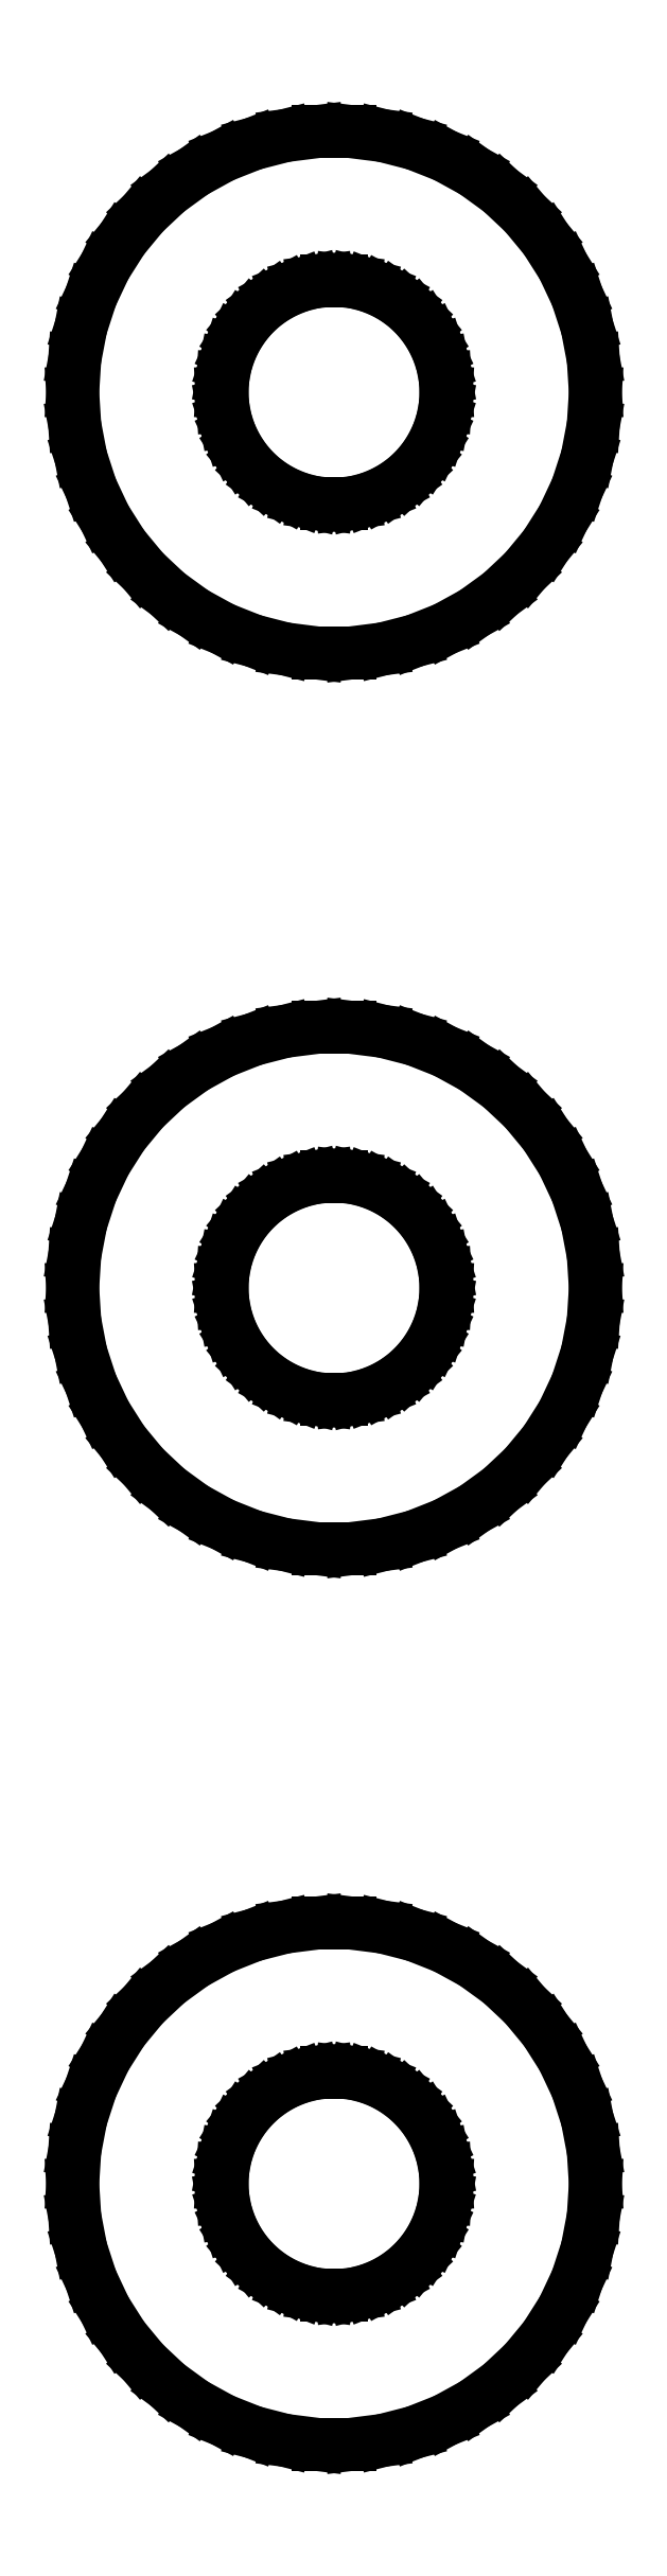
<metadata>
{"format":"dxf","ext":"dxf","renderer":"ezdxf+matplotlib","layout":"modelspace","background":"white","min_lineweight":24,"dpi":150}
</metadata>
<code>
0
SECTION
2
ENTITIES
0
LINE
8
0
10
1.312
20
113.1
11
2.163
21
113.3
0
LINE
8
0
10
2.163
20
113.3
11
2.98
21
113.7
0
LINE
8
0
10
2.98
20
113.7
11
3.751
21
114.1
0
LINE
8
0
10
3.751
20
114.1
11
4.462
21
114.6
0
LINE
8
0
10
4.462
20
114.6
11
5.103
21
115.2
0
LINE
8
0
10
5.103
20
115.2
11
5.663
21
115.9
0
LINE
8
0
10
5.663
20
115.9
11
6.134
21
116.6
0
LINE
8
0
10
6.134
20
116.6
11
6.508
21
117.4
0
LINE
8
0
10
6.508
20
117.4
11
6.78
21
118.3
0
LINE
8
0
10
6.78
20
118.3
11
6.945
21
119.1
0
LINE
8
0
10
6.945
20
119.1
11
7
21
120
0
LINE
8
0
10
7
20
120
11
6.945
21
120.9
0
LINE
8
0
10
6.945
20
120.9
11
6.78
21
121.7
0
LINE
8
0
10
6.78
20
121.7
11
6.508
21
122.6
0
LINE
8
0
10
6.508
20
122.6
11
6.134
21
123.4
0
LINE
8
0
10
6.134
20
123.4
11
5.663
21
124.1
0
LINE
8
0
10
5.663
20
124.1
11
5.103
21
124.8
0
LINE
8
0
10
5.103
20
124.8
11
4.462
21
125.4
0
LINE
8
0
10
4.462
20
125.4
11
3.751
21
125.9
0
LINE
8
0
10
3.751
20
125.9
11
2.98
21
126.3
0
LINE
8
0
10
2.98
20
126.3
11
2.163
21
126.7
0
LINE
8
0
10
2.163
20
126.7
11
1.312
21
126.9
0
LINE
8
0
10
1.312
20
126.9
11
0.4395
21
127
0
LINE
8
0
10
0.4395
20
127
11
-0.4395
21
127
0
LINE
8
0
10
-0.4395
20
127
11
-1.312
21
126.9
0
LINE
8
0
10
-1.312
20
126.9
11
-2.163
21
126.7
0
LINE
8
0
10
-2.163
20
126.7
11
-2.98
21
126.3
0
LINE
8
0
10
-2.98
20
126.3
11
-3.751
21
125.9
0
LINE
8
0
10
-3.751
20
125.9
11
-4.462
21
125.4
0
LINE
8
0
10
-4.462
20
125.4
11
-5.103
21
124.8
0
LINE
8
0
10
-5.103
20
124.8
11
-5.663
21
124.1
0
LINE
8
0
10
-5.663
20
124.1
11
-6.134
21
123.4
0
LINE
8
0
10
-6.134
20
123.4
11
-6.508
21
122.6
0
LINE
8
0
10
-6.508
20
122.6
11
-6.78
21
121.7
0
LINE
8
0
10
-6.78
20
121.7
11
-6.945
21
120.9
0
LINE
8
0
10
-6.945
20
120.9
11
-7
21
120
0
LINE
8
0
10
-7
20
120
11
-6.945
21
119.1
0
LINE
8
0
10
-6.945
20
119.1
11
-6.78
21
118.3
0
LINE
8
0
10
-6.78
20
118.3
11
-6.508
21
117.4
0
LINE
8
0
10
-6.508
20
117.4
11
-6.134
21
116.6
0
LINE
8
0
10
-6.134
20
116.6
11
-5.663
21
115.9
0
LINE
8
0
10
-5.663
20
115.9
11
-5.103
21
115.2
0
LINE
8
0
10
-5.103
20
115.2
11
-4.462
21
114.6
0
LINE
8
0
10
-4.462
20
114.6
11
-3.751
21
114.1
0
LINE
8
0
10
-3.751
20
114.1
11
-2.98
21
113.7
0
LINE
8
0
10
-2.98
20
113.7
11
-2.163
21
113.3
0
LINE
8
0
10
-2.163
20
113.3
11
-1.312
21
113.1
0
LINE
8
0
10
-1.312
20
113.1
11
-0.4395
21
113
0
LINE
8
0
10
-0.4395
20
113
11
0.4395
21
113
0
LINE
8
0
10
0.4395
20
113
11
1.312
21
113.1
0
LINE
8
0
10
-0.1884
20
117
11
-0.5621
21
117.1
0
LINE
8
0
10
-0.5621
20
117.1
11
-0.927
21
117.1
0
LINE
8
0
10
-0.927
20
117.1
11
-1.277
21
117.3
0
LINE
8
0
10
-1.277
20
117.3
11
-1.607
21
117.5
0
LINE
8
0
10
-1.607
20
117.5
11
-1.912
21
117.7
0
LINE
8
0
10
-1.912
20
117.7
11
-2.187
21
117.9
0
LINE
8
0
10
-2.187
20
117.9
11
-2.427
21
118.2
0
LINE
8
0
10
-2.427
20
118.2
11
-2.629
21
118.6
0
LINE
8
0
10
-2.629
20
118.6
11
-2.789
21
118.9
0
LINE
8
0
10
-2.789
20
118.9
11
-2.906
21
119.3
0
LINE
8
0
10
-2.906
20
119.3
11
-2.976
21
119.6
0
LINE
8
0
10
-2.976
20
119.6
11
-3
21
120
0
LINE
8
0
10
-3
20
120
11
-2.976
21
120.4
0
LINE
8
0
10
-2.976
20
120.4
11
-2.906
21
120.7
0
LINE
8
0
10
-2.906
20
120.7
11
-2.789
21
121.1
0
LINE
8
0
10
-2.789
20
121.1
11
-2.629
21
121.4
0
LINE
8
0
10
-2.629
20
121.4
11
-2.427
21
121.8
0
LINE
8
0
10
-2.427
20
121.8
11
-2.187
21
122.1
0
LINE
8
0
10
-2.187
20
122.1
11
-1.912
21
122.3
0
LINE
8
0
10
-1.912
20
122.3
11
-1.607
21
122.5
0
LINE
8
0
10
-1.607
20
122.5
11
-1.277
21
122.7
0
LINE
8
0
10
-1.277
20
122.7
11
-0.927
21
122.9
0
LINE
8
0
10
-0.927
20
122.9
11
-0.5621
21
122.9
0
LINE
8
0
10
-0.5621
20
122.9
11
-0.1884
21
123
0
LINE
8
0
10
-0.1884
20
123
11
0.1884
21
123
0
LINE
8
0
10
0.1884
20
123
11
0.5621
21
122.9
0
LINE
8
0
10
0.5621
20
122.9
11
0.927
21
122.9
0
LINE
8
0
10
0.927
20
122.9
11
1.277
21
122.7
0
LINE
8
0
10
1.277
20
122.7
11
1.607
21
122.5
0
LINE
8
0
10
1.607
20
122.5
11
1.912
21
122.3
0
LINE
8
0
10
1.912
20
122.3
11
2.187
21
122.1
0
LINE
8
0
10
2.187
20
122.1
11
2.427
21
121.8
0
LINE
8
0
10
2.427
20
121.8
11
2.629
21
121.4
0
LINE
8
0
10
2.629
20
121.4
11
2.789
21
121.1
0
LINE
8
0
10
2.789
20
121.1
11
2.906
21
120.7
0
LINE
8
0
10
2.906
20
120.7
11
2.976
21
120.4
0
LINE
8
0
10
2.976
20
120.4
11
3
21
120
0
LINE
8
0
10
3
20
120
11
2.976
21
119.6
0
LINE
8
0
10
2.976
20
119.6
11
2.906
21
119.3
0
LINE
8
0
10
2.906
20
119.3
11
2.789
21
118.9
0
LINE
8
0
10
2.789
20
118.9
11
2.629
21
118.6
0
LINE
8
0
10
2.629
20
118.6
11
2.427
21
118.2
0
LINE
8
0
10
2.427
20
118.2
11
2.187
21
117.9
0
LINE
8
0
10
2.187
20
117.9
11
1.912
21
117.7
0
LINE
8
0
10
1.912
20
117.7
11
1.607
21
117.5
0
LINE
8
0
10
1.607
20
117.5
11
1.277
21
117.3
0
LINE
8
0
10
1.277
20
117.3
11
0.927
21
117.1
0
LINE
8
0
10
0.927
20
117.1
11
0.5621
21
117.1
0
LINE
8
0
10
0.5621
20
117.1
11
0.1884
21
117
0
LINE
8
0
10
0.1884
20
117
11
-0.1884
21
117
0
LINE
8
0
10
1.312
20
89.12
11
2.163
21
89.34
0
LINE
8
0
10
2.163
20
89.34
11
2.98
21
89.67
0
LINE
8
0
10
2.98
20
89.67
11
3.751
21
90.09
0
LINE
8
0
10
3.751
20
90.09
11
4.462
21
90.61
0
LINE
8
0
10
4.462
20
90.61
11
5.103
21
91.21
0
LINE
8
0
10
5.103
20
91.21
11
5.663
21
91.89
0
LINE
8
0
10
5.663
20
91.89
11
6.134
21
92.63
0
LINE
8
0
10
6.134
20
92.63
11
6.508
21
93.42
0
LINE
8
0
10
6.508
20
93.42
11
6.78
21
94.26
0
LINE
8
0
10
6.78
20
94.26
11
6.945
21
95.12
0
LINE
8
0
10
6.945
20
95.12
11
7
21
96
0
LINE
8
0
10
7
20
96
11
6.945
21
96.88
0
LINE
8
0
10
6.945
20
96.88
11
6.78
21
97.74
0
LINE
8
0
10
6.78
20
97.74
11
6.508
21
98.58
0
LINE
8
0
10
6.508
20
98.58
11
6.134
21
99.37
0
LINE
8
0
10
6.134
20
99.37
11
5.663
21
100.1
0
LINE
8
0
10
5.663
20
100.1
11
5.103
21
100.8
0
LINE
8
0
10
5.103
20
100.8
11
4.462
21
101.4
0
LINE
8
0
10
4.462
20
101.4
11
3.751
21
101.9
0
LINE
8
0
10
3.751
20
101.9
11
2.98
21
102.3
0
LINE
8
0
10
2.98
20
102.3
11
2.163
21
102.7
0
LINE
8
0
10
2.163
20
102.7
11
1.312
21
102.9
0
LINE
8
0
10
1.312
20
102.9
11
0.4395
21
103
0
LINE
8
0
10
0.4395
20
103
11
-0.4395
21
103
0
LINE
8
0
10
-0.4395
20
103
11
-1.312
21
102.9
0
LINE
8
0
10
-1.312
20
102.9
11
-2.163
21
102.7
0
LINE
8
0
10
-2.163
20
102.7
11
-2.98
21
102.3
0
LINE
8
0
10
-2.98
20
102.3
11
-3.751
21
101.9
0
LINE
8
0
10
-3.751
20
101.9
11
-4.462
21
101.4
0
LINE
8
0
10
-4.462
20
101.4
11
-5.103
21
100.8
0
LINE
8
0
10
-5.103
20
100.8
11
-5.663
21
100.1
0
LINE
8
0
10
-5.663
20
100.1
11
-6.134
21
99.37
0
LINE
8
0
10
-6.134
20
99.37
11
-6.508
21
98.58
0
LINE
8
0
10
-6.508
20
98.58
11
-6.78
21
97.74
0
LINE
8
0
10
-6.78
20
97.74
11
-6.945
21
96.88
0
LINE
8
0
10
-6.945
20
96.88
11
-7
21
96
0
LINE
8
0
10
-7
20
96
11
-6.945
21
95.12
0
LINE
8
0
10
-6.945
20
95.12
11
-6.78
21
94.26
0
LINE
8
0
10
-6.78
20
94.26
11
-6.508
21
93.42
0
LINE
8
0
10
-6.508
20
93.42
11
-6.134
21
92.63
0
LINE
8
0
10
-6.134
20
92.63
11
-5.663
21
91.89
0
LINE
8
0
10
-5.663
20
91.89
11
-5.103
21
91.21
0
LINE
8
0
10
-5.103
20
91.21
11
-4.462
21
90.61
0
LINE
8
0
10
-4.462
20
90.61
11
-3.751
21
90.09
0
LINE
8
0
10
-3.751
20
90.09
11
-2.98
21
89.67
0
LINE
8
0
10
-2.98
20
89.67
11
-2.163
21
89.34
0
LINE
8
0
10
-2.163
20
89.34
11
-1.312
21
89.12
0
LINE
8
0
10
-1.312
20
89.12
11
-0.4395
21
89.01
0
LINE
8
0
10
-0.4395
20
89.01
11
0.4395
21
89.01
0
LINE
8
0
10
0.4395
20
89.01
11
1.312
21
89.12
0
LINE
8
0
10
-0.1884
20
93.01
11
-0.5621
21
93.05
0
LINE
8
0
10
-0.5621
20
93.05
11
-0.927
21
93.15
0
LINE
8
0
10
-0.927
20
93.15
11
-1.277
21
93.29
0
LINE
8
0
10
-1.277
20
93.29
11
-1.607
21
93.47
0
LINE
8
0
10
-1.607
20
93.47
11
-1.912
21
93.69
0
LINE
8
0
10
-1.912
20
93.69
11
-2.187
21
93.95
0
LINE
8
0
10
-2.187
20
93.95
11
-2.427
21
94.24
0
LINE
8
0
10
-2.427
20
94.24
11
-2.629
21
94.55
0
LINE
8
0
10
-2.629
20
94.55
11
-2.789
21
94.9
0
LINE
8
0
10
-2.789
20
94.9
11
-2.906
21
95.25
0
LINE
8
0
10
-2.906
20
95.25
11
-2.976
21
95.62
0
LINE
8
0
10
-2.976
20
95.62
11
-3
21
96
0
LINE
8
0
10
-3
20
96
11
-2.976
21
96.38
0
LINE
8
0
10
-2.976
20
96.38
11
-2.906
21
96.75
0
LINE
8
0
10
-2.906
20
96.75
11
-2.789
21
97.1
0
LINE
8
0
10
-2.789
20
97.1
11
-2.629
21
97.45
0
LINE
8
0
10
-2.629
20
97.45
11
-2.427
21
97.76
0
LINE
8
0
10
-2.427
20
97.76
11
-2.187
21
98.05
0
LINE
8
0
10
-2.187
20
98.05
11
-1.912
21
98.31
0
LINE
8
0
10
-1.912
20
98.31
11
-1.607
21
98.53
0
LINE
8
0
10
-1.607
20
98.53
11
-1.277
21
98.71
0
LINE
8
0
10
-1.277
20
98.71
11
-0.927
21
98.85
0
LINE
8
0
10
-0.927
20
98.85
11
-0.5621
21
98.95
0
LINE
8
0
10
-0.5621
20
98.95
11
-0.1884
21
98.99
0
LINE
8
0
10
-0.1884
20
98.99
11
0.1884
21
98.99
0
LINE
8
0
10
0.1884
20
98.99
11
0.5621
21
98.95
0
LINE
8
0
10
0.5621
20
98.95
11
0.927
21
98.85
0
LINE
8
0
10
0.927
20
98.85
11
1.277
21
98.71
0
LINE
8
0
10
1.277
20
98.71
11
1.607
21
98.53
0
LINE
8
0
10
1.607
20
98.53
11
1.912
21
98.31
0
LINE
8
0
10
1.912
20
98.31
11
2.187
21
98.05
0
LINE
8
0
10
2.187
20
98.05
11
2.427
21
97.76
0
LINE
8
0
10
2.427
20
97.76
11
2.629
21
97.45
0
LINE
8
0
10
2.629
20
97.45
11
2.789
21
97.1
0
LINE
8
0
10
2.789
20
97.1
11
2.906
21
96.75
0
LINE
8
0
10
2.906
20
96.75
11
2.976
21
96.38
0
LINE
8
0
10
2.976
20
96.38
11
3
21
96
0
LINE
8
0
10
3
20
96
11
2.976
21
95.62
0
LINE
8
0
10
2.976
20
95.62
11
2.906
21
95.25
0
LINE
8
0
10
2.906
20
95.25
11
2.789
21
94.9
0
LINE
8
0
10
2.789
20
94.9
11
2.629
21
94.55
0
LINE
8
0
10
2.629
20
94.55
11
2.427
21
94.24
0
LINE
8
0
10
2.427
20
94.24
11
2.187
21
93.95
0
LINE
8
0
10
2.187
20
93.95
11
1.912
21
93.69
0
LINE
8
0
10
1.912
20
93.69
11
1.607
21
93.47
0
LINE
8
0
10
1.607
20
93.47
11
1.277
21
93.29
0
LINE
8
0
10
1.277
20
93.29
11
0.927
21
93.15
0
LINE
8
0
10
0.927
20
93.15
11
0.5621
21
93.05
0
LINE
8
0
10
0.5621
20
93.05
11
0.1884
21
93.01
0
LINE
8
0
10
0.1884
20
93.01
11
-0.1884
21
93.01
0
LINE
8
0
10
1.312
20
65.12
11
2.163
21
65.34
0
LINE
8
0
10
2.163
20
65.34
11
2.98
21
65.67
0
LINE
8
0
10
2.98
20
65.67
11
3.751
21
66.09
0
LINE
8
0
10
3.751
20
66.09
11
4.462
21
66.61
0
LINE
8
0
10
4.462
20
66.61
11
5.103
21
67.21
0
LINE
8
0
10
5.103
20
67.21
11
5.663
21
67.89
0
LINE
8
0
10
5.663
20
67.89
11
6.134
21
68.63
0
LINE
8
0
10
6.134
20
68.63
11
6.508
21
69.42
0
LINE
8
0
10
6.508
20
69.42
11
6.78
21
70.26
0
LINE
8
0
10
6.78
20
70.26
11
6.945
21
71.12
0
LINE
8
0
10
6.945
20
71.12
11
7
21
72
0
LINE
8
0
10
7
20
72
11
6.945
21
72.88
0
LINE
8
0
10
6.945
20
72.88
11
6.78
21
73.74
0
LINE
8
0
10
6.78
20
73.74
11
6.508
21
74.58
0
LINE
8
0
10
6.508
20
74.58
11
6.134
21
75.37
0
LINE
8
0
10
6.134
20
75.37
11
5.663
21
76.11
0
LINE
8
0
10
5.663
20
76.11
11
5.103
21
76.79
0
LINE
8
0
10
5.103
20
76.79
11
4.462
21
77.39
0
LINE
8
0
10
4.462
20
77.39
11
3.751
21
77.91
0
LINE
8
0
10
3.751
20
77.91
11
2.98
21
78.33
0
LINE
8
0
10
2.98
20
78.33
11
2.163
21
78.66
0
LINE
8
0
10
2.163
20
78.66
11
1.312
21
78.88
0
LINE
8
0
10
1.312
20
78.88
11
0.4395
21
78.99
0
LINE
8
0
10
0.4395
20
78.99
11
-0.4395
21
78.99
0
LINE
8
0
10
-0.4395
20
78.99
11
-1.312
21
78.88
0
LINE
8
0
10
-1.312
20
78.88
11
-2.163
21
78.66
0
LINE
8
0
10
-2.163
20
78.66
11
-2.98
21
78.33
0
LINE
8
0
10
-2.98
20
78.33
11
-3.751
21
77.91
0
LINE
8
0
10
-3.751
20
77.91
11
-4.462
21
77.39
0
LINE
8
0
10
-4.462
20
77.39
11
-5.103
21
76.79
0
LINE
8
0
10
-5.103
20
76.79
11
-5.663
21
76.11
0
LINE
8
0
10
-5.663
20
76.11
11
-6.134
21
75.37
0
LINE
8
0
10
-6.134
20
75.37
11
-6.508
21
74.58
0
LINE
8
0
10
-6.508
20
74.58
11
-6.78
21
73.74
0
LINE
8
0
10
-6.78
20
73.74
11
-6.945
21
72.88
0
LINE
8
0
10
-6.945
20
72.88
11
-7
21
72
0
LINE
8
0
10
-7
20
72
11
-6.945
21
71.12
0
LINE
8
0
10
-6.945
20
71.12
11
-6.78
21
70.26
0
LINE
8
0
10
-6.78
20
70.26
11
-6.508
21
69.42
0
LINE
8
0
10
-6.508
20
69.42
11
-6.134
21
68.63
0
LINE
8
0
10
-6.134
20
68.63
11
-5.663
21
67.89
0
LINE
8
0
10
-5.663
20
67.89
11
-5.103
21
67.21
0
LINE
8
0
10
-5.103
20
67.21
11
-4.462
21
66.61
0
LINE
8
0
10
-4.462
20
66.61
11
-3.751
21
66.09
0
LINE
8
0
10
-3.751
20
66.09
11
-2.98
21
65.67
0
LINE
8
0
10
-2.98
20
65.67
11
-2.163
21
65.34
0
LINE
8
0
10
-2.163
20
65.34
11
-1.312
21
65.12
0
LINE
8
0
10
-1.312
20
65.12
11
-0.4395
21
65.01
0
LINE
8
0
10
-0.4395
20
65.01
11
0.4395
21
65.01
0
LINE
8
0
10
0.4395
20
65.01
11
1.312
21
65.12
0
LINE
8
0
10
-0.1884
20
69.01
11
-0.5621
21
69.05
0
LINE
8
0
10
-0.5621
20
69.05
11
-0.927
21
69.15
0
LINE
8
0
10
-0.927
20
69.15
11
-1.277
21
69.29
0
LINE
8
0
10
-1.277
20
69.29
11
-1.607
21
69.47
0
LINE
8
0
10
-1.607
20
69.47
11
-1.912
21
69.69
0
LINE
8
0
10
-1.912
20
69.69
11
-2.187
21
69.95
0
LINE
8
0
10
-2.187
20
69.95
11
-2.427
21
70.24
0
LINE
8
0
10
-2.427
20
70.24
11
-2.629
21
70.55
0
LINE
8
0
10
-2.629
20
70.55
11
-2.789
21
70.9
0
LINE
8
0
10
-2.789
20
70.9
11
-2.906
21
71.25
0
LINE
8
0
10
-2.906
20
71.25
11
-2.976
21
71.62
0
LINE
8
0
10
-2.976
20
71.62
11
-3
21
72
0
LINE
8
0
10
-3
20
72
11
-2.976
21
72.38
0
LINE
8
0
10
-2.976
20
72.38
11
-2.906
21
72.75
0
LINE
8
0
10
-2.906
20
72.75
11
-2.789
21
73.1
0
LINE
8
0
10
-2.789
20
73.1
11
-2.629
21
73.45
0
LINE
8
0
10
-2.629
20
73.45
11
-2.427
21
73.76
0
LINE
8
0
10
-2.427
20
73.76
11
-2.187
21
74.05
0
LINE
8
0
10
-2.187
20
74.05
11
-1.912
21
74.31
0
LINE
8
0
10
-1.912
20
74.31
11
-1.607
21
74.53
0
LINE
8
0
10
-1.607
20
74.53
11
-1.277
21
74.71
0
LINE
8
0
10
-1.277
20
74.71
11
-0.927
21
74.85
0
LINE
8
0
10
-0.927
20
74.85
11
-0.5621
21
74.95
0
LINE
8
0
10
-0.5621
20
74.95
11
-0.1884
21
74.99
0
LINE
8
0
10
-0.1884
20
74.99
11
0.1884
21
74.99
0
LINE
8
0
10
0.1884
20
74.99
11
0.5621
21
74.95
0
LINE
8
0
10
0.5621
20
74.95
11
0.927
21
74.85
0
LINE
8
0
10
0.927
20
74.85
11
1.277
21
74.71
0
LINE
8
0
10
1.277
20
74.71
11
1.607
21
74.53
0
LINE
8
0
10
1.607
20
74.53
11
1.912
21
74.31
0
LINE
8
0
10
1.912
20
74.31
11
2.187
21
74.05
0
LINE
8
0
10
2.187
20
74.05
11
2.427
21
73.76
0
LINE
8
0
10
2.427
20
73.76
11
2.629
21
73.45
0
LINE
8
0
10
2.629
20
73.45
11
2.789
21
73.1
0
LINE
8
0
10
2.789
20
73.1
11
2.906
21
72.75
0
LINE
8
0
10
2.906
20
72.75
11
2.976
21
72.38
0
LINE
8
0
10
2.976
20
72.38
11
3
21
72
0
LINE
8
0
10
3
20
72
11
2.976
21
71.62
0
LINE
8
0
10
2.976
20
71.62
11
2.906
21
71.25
0
LINE
8
0
10
2.906
20
71.25
11
2.789
21
70.9
0
LINE
8
0
10
2.789
20
70.9
11
2.629
21
70.55
0
LINE
8
0
10
2.629
20
70.55
11
2.427
21
70.24
0
LINE
8
0
10
2.427
20
70.24
11
2.187
21
69.95
0
LINE
8
0
10
2.187
20
69.95
11
1.912
21
69.69
0
LINE
8
0
10
1.912
20
69.69
11
1.607
21
69.47
0
LINE
8
0
10
1.607
20
69.47
11
1.277
21
69.29
0
LINE
8
0
10
1.277
20
69.29
11
0.927
21
69.15
0
LINE
8
0
10
0.927
20
69.15
11
0.5621
21
69.05
0
LINE
8
0
10
0.5621
20
69.05
11
0.1884
21
69.01
0
LINE
8
0
10
0.1884
20
69.01
11
-0.1884
21
69.01
0
ENDSEC
0
EOF

</code>
